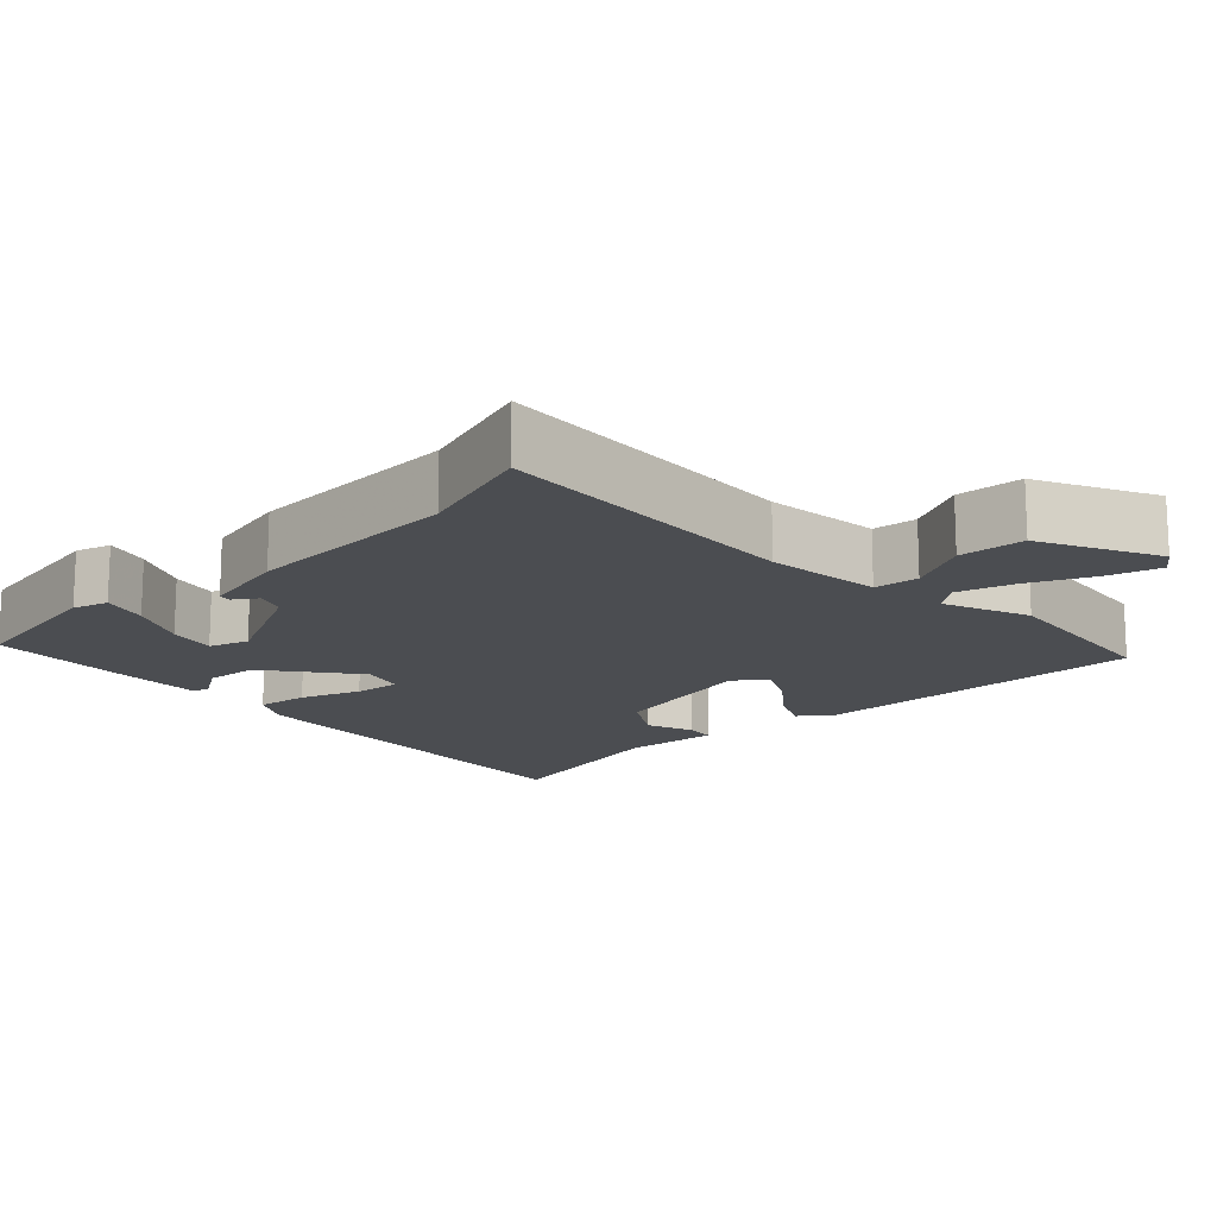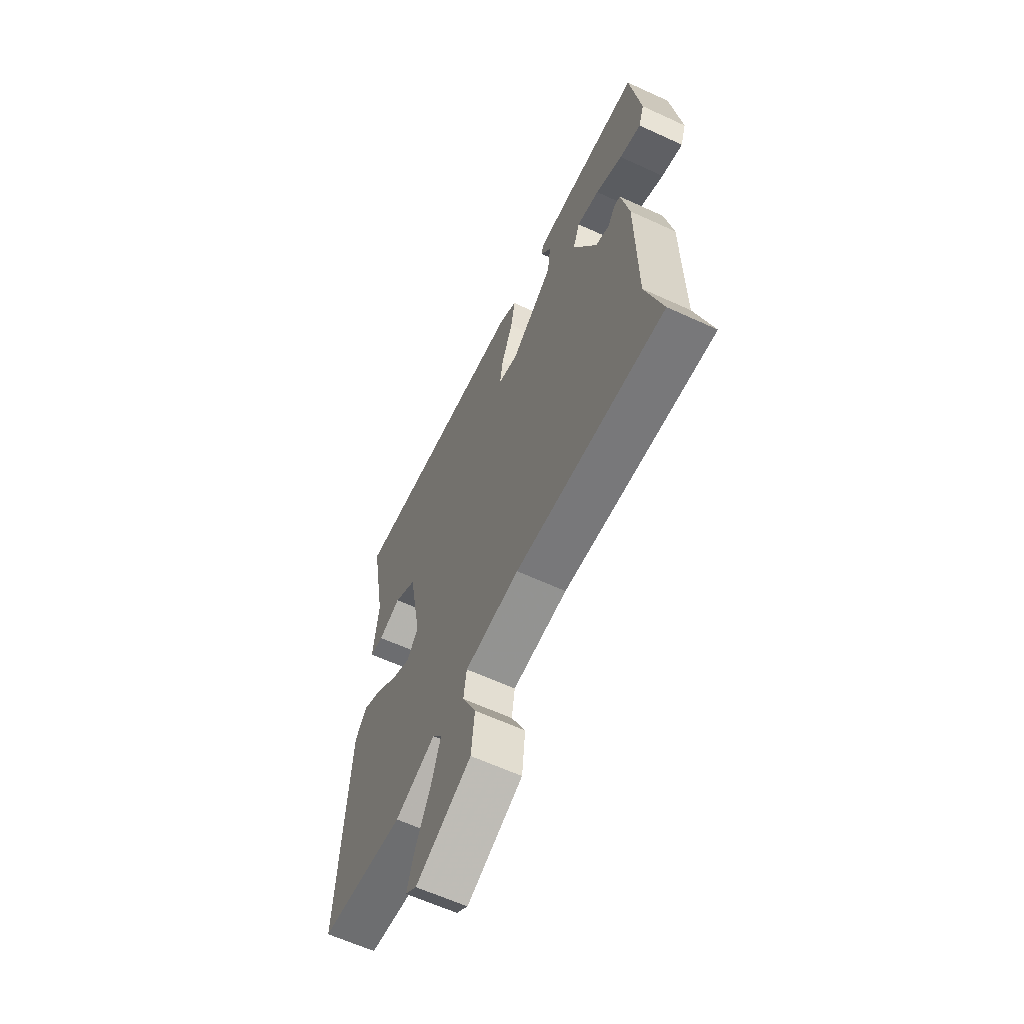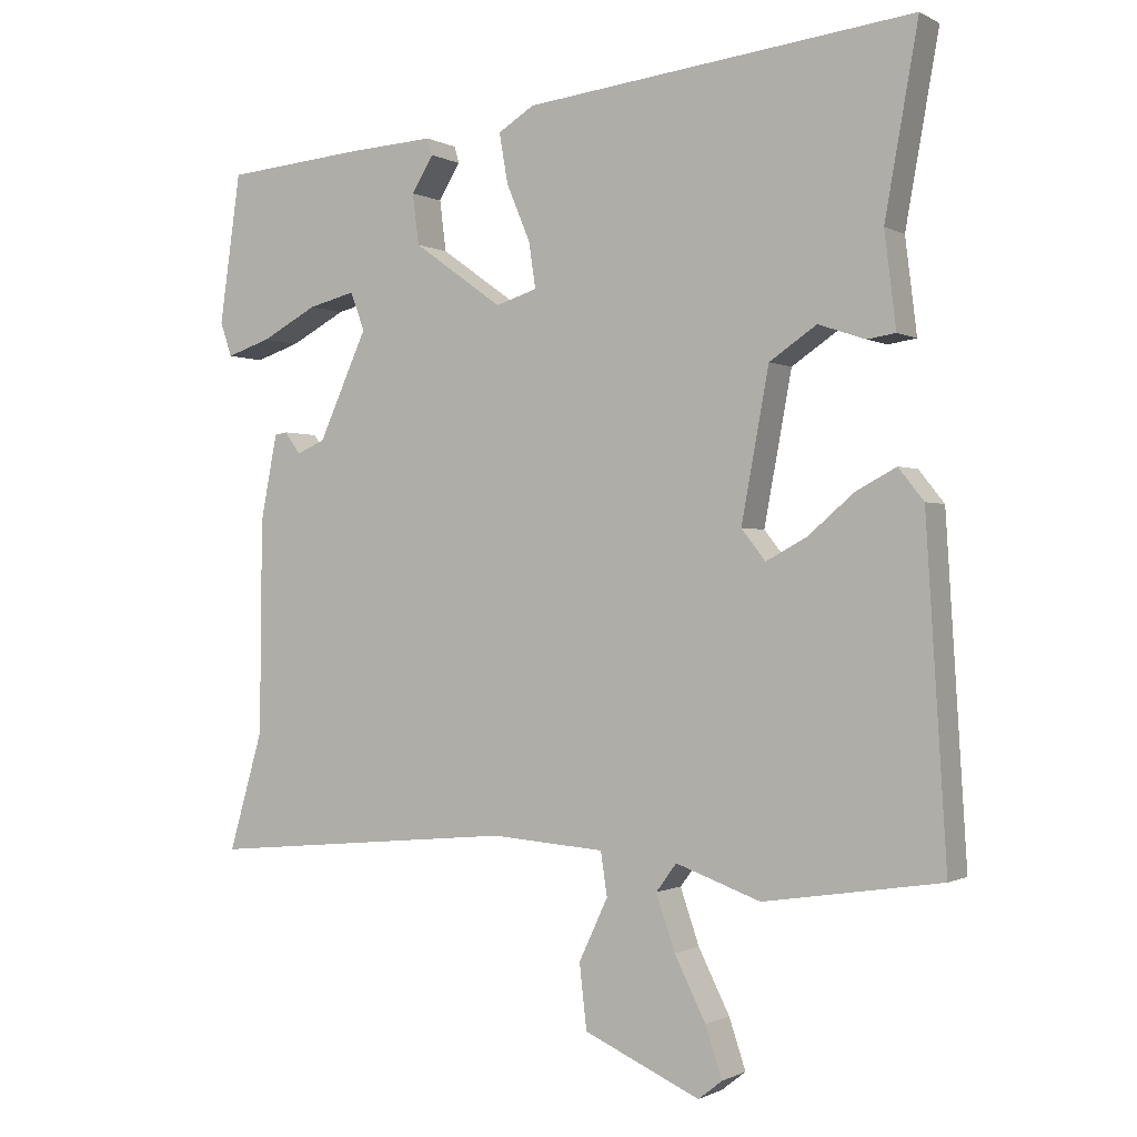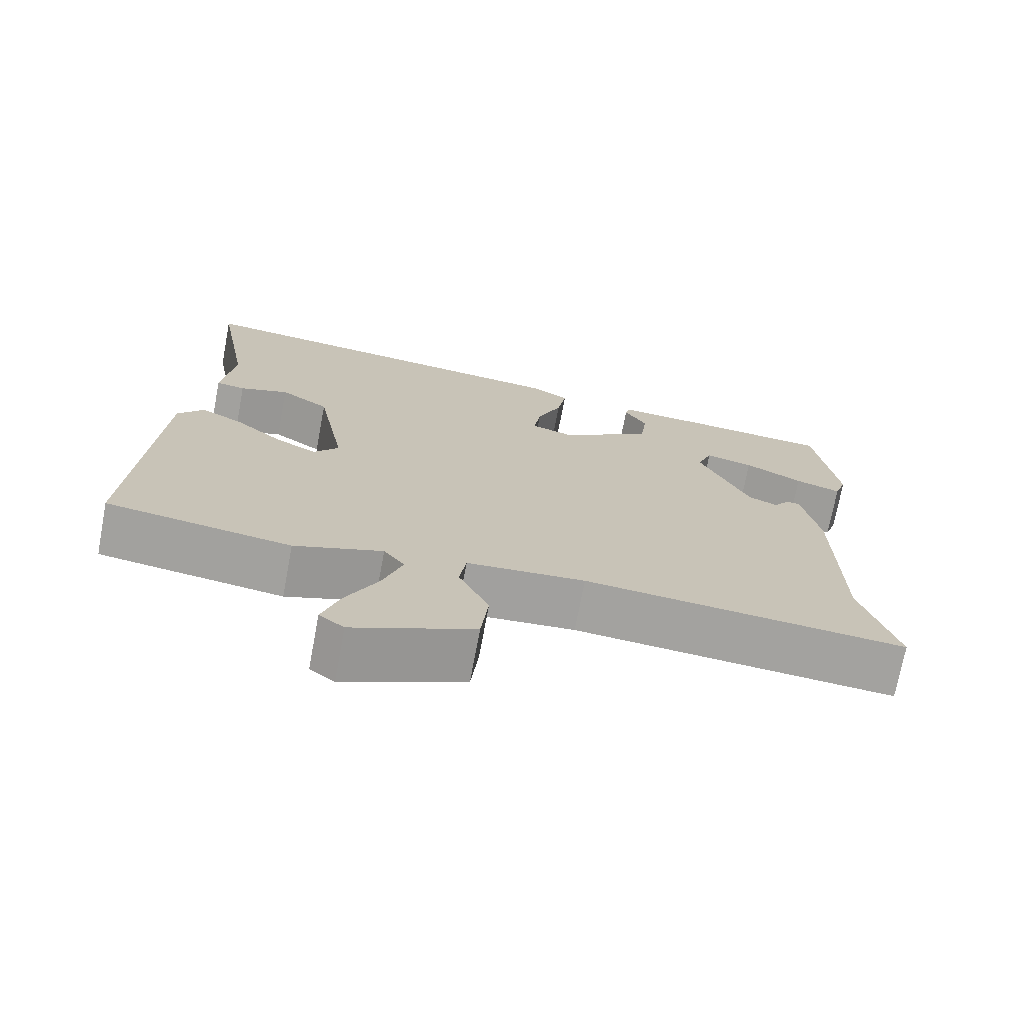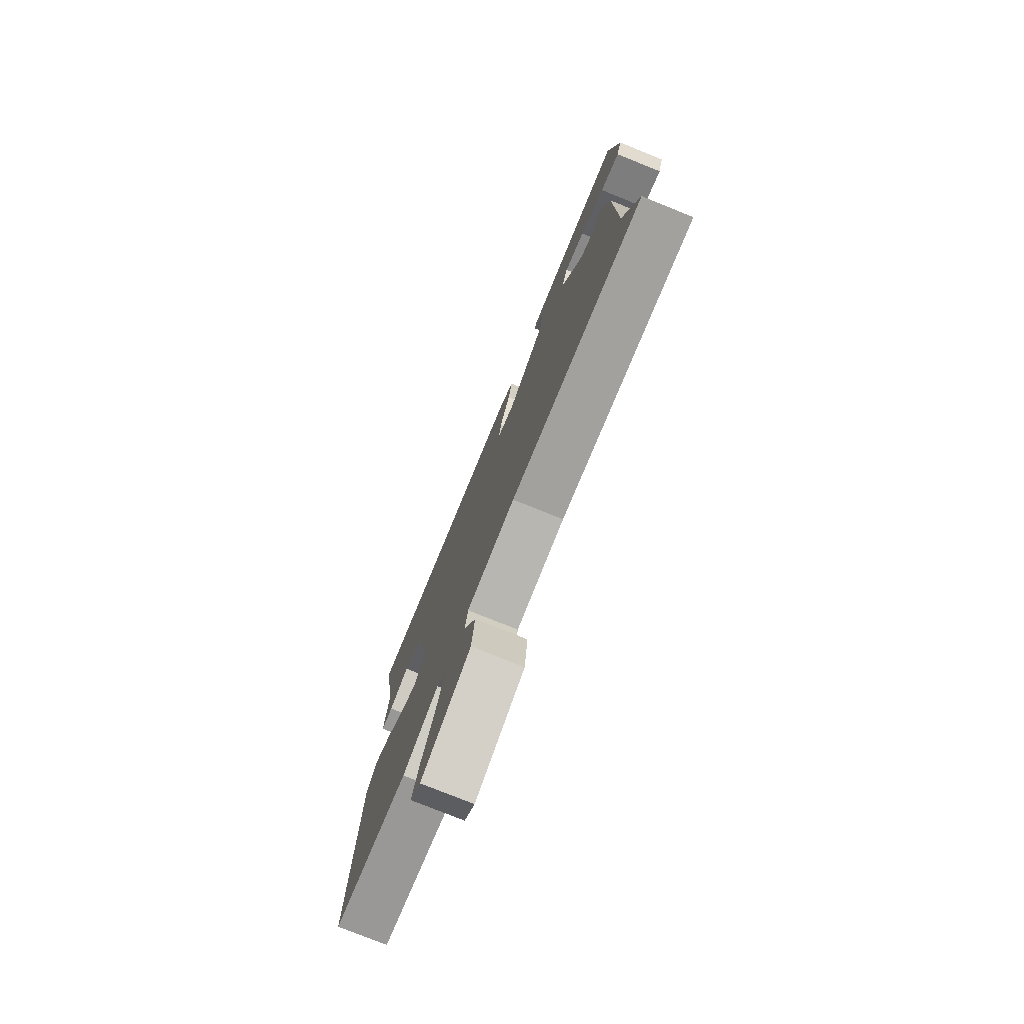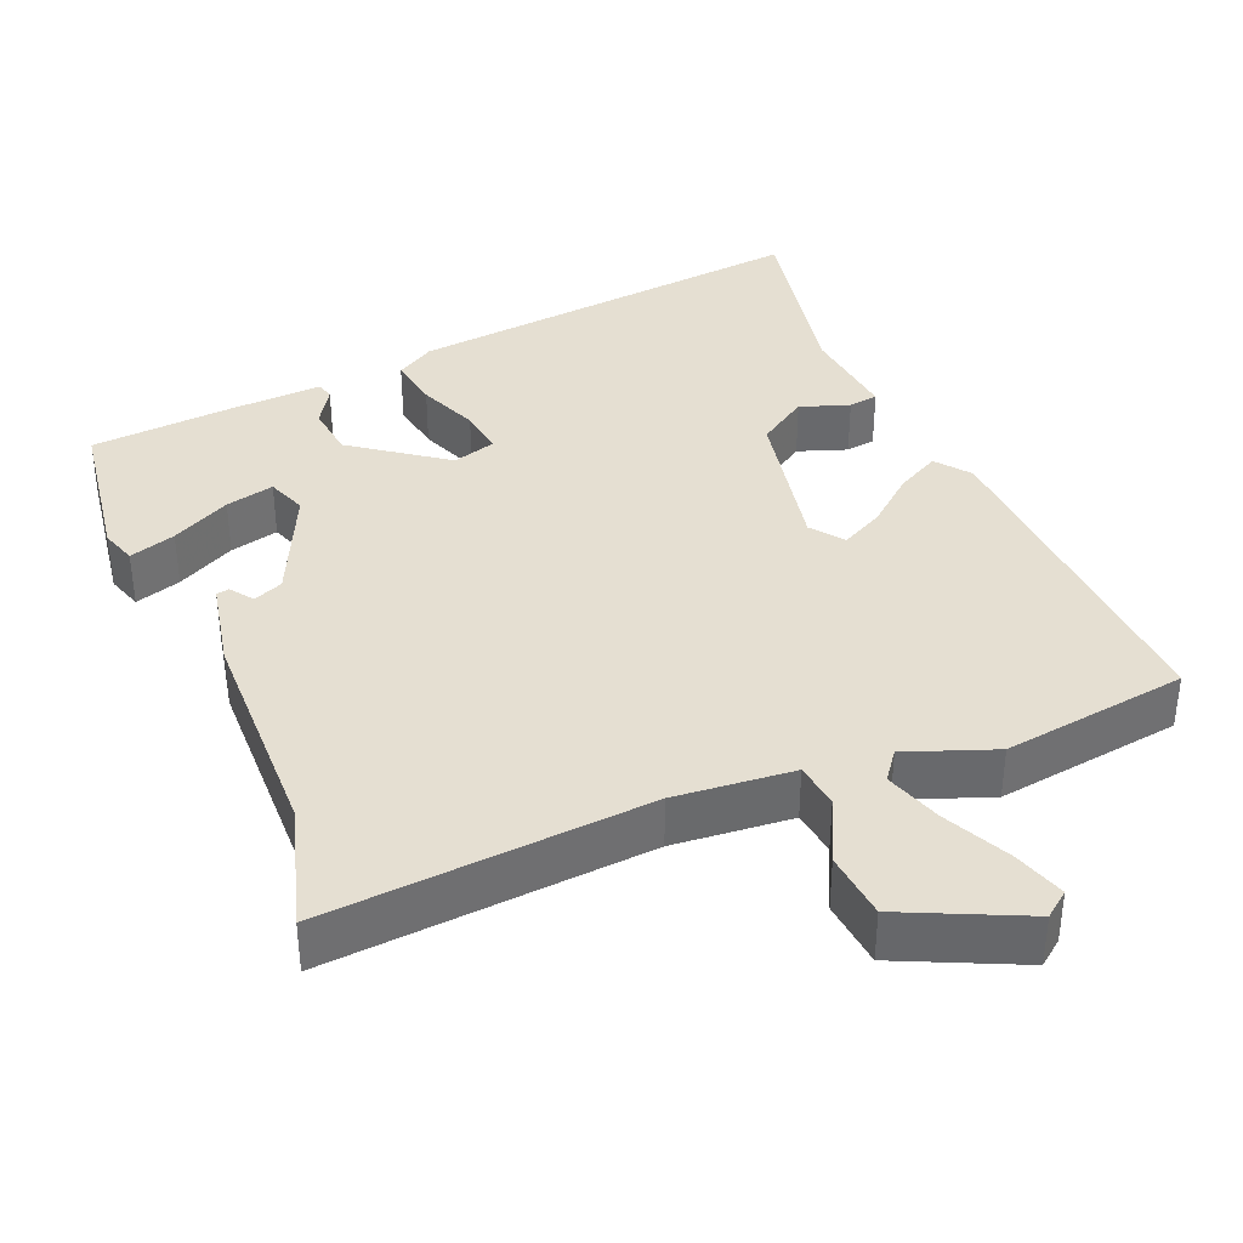
<metadata>
{"format":"obj","ext":"obj","renderer":"f3d","projection":"perspective","resolution":1024,"background":"white","views":[{"elev":-15.7,"azim":135.6,"up":"+Y"},{"elev":-62.4,"azim":65.0,"up":"+Z"},{"elev":-0.7,"azim":-151.3,"up":"+Z"},{"elev":-72.3,"azim":-10.6,"up":"+Z"},{"elev":-77.1,"azim":68.0,"up":"+Z"},{"elev":37.5,"azim":158.1,"up":"+Y"}]}
</metadata>
<code>
v -0.307 0.07 -0.529
v -0.552 0.07 -0.492
v -0.524 0.07 -0.036
v -0.489 0.07 0.008
v -0.433 0.07 -0.022
v -0.37 0.07 -0.076
v -0.314 0.07 -0.106
v -0.281 0.07 -0.064
v -0.319 0.07 0.142
v -0.384 0.07 0.186
v -0.449 0.07 0.164
v -0.488 0.07 0.17
v -0.472 0.07 0.3
v -0.518 0.07 0.557
v 0.019 0.07 0.494
v 0.069 0.07 0.463
v 0.057 0.07 0.394
v 0.024 0.07 0.315
v 0.015 0.07 0.253
v 0.072 0.07 0.235
v 0.195 0.07 0.323
v 0.204 0.07 0.393
v 0.174 0.07 0.442
v 0.181 0.07 0.465
v 0.299 0.07 0.458
v 0.492 0.07 0.441
v 0.521 0.07 0.235
v 0.505 0.07 0.188
v 0.444 0.07 0.208
v 0.367 0.07 0.249
v 0.303 0.07 0.265
v 0.283 0.07 0.213
v 0.35 0.07 0.065
v 0.389 0.07 0.048
v 0.411 0.07 0.078
v 0.428 0.07 0.075
v 0.451 0.07 -0.044
v 0.454 0.07 -0.338
v 0.501 0.07 -0.502
v 0.075 0.07 -0.464
v -0.082 0.07 -0.476
v -0.091 0.07 -0.536
v -0.051 0.07 -0.621
v -0.061 0.07 -0.71
v -0.221 0.07 -0.782
v -0.254 0.07 -0.756
v -0.231 0.07 -0.687
v -0.188 0.07 -0.601
v -0.162 0.07 -0.525
v -0.19 0.07 -0.487
v -0.307 0 -0.529
v -0.552 0 -0.492
v -0.524 0 -0.036
v -0.489 0 0.008
v -0.433 0 -0.022
v -0.37 0 -0.076
v -0.314 0 -0.106
v -0.281 0 -0.064
v -0.319 0 0.142
v -0.384 0 0.186
v -0.449 0 0.164
v -0.488 0 0.17
v -0.472 0 0.3
v -0.518 0 0.557
v 0.019 0 0.494
v 0.069 0 0.463
v 0.057 0 0.394
v 0.024 0 0.315
v 0.015 0 0.253
v 0.072 0 0.235
v 0.195 0 0.323
v 0.204 0 0.393
v 0.174 0 0.442
v 0.181 0 0.465
v 0.299 0 0.458
v 0.492 0 0.441
v 0.521 0 0.235
v 0.505 0 0.188
v 0.444 0 0.208
v 0.367 0 0.249
v 0.303 0 0.265
v 0.283 0 0.213
v 0.35 0 0.065
v 0.389 0 0.048
v 0.411 0 0.078
v 0.428 0 0.075
v 0.451 0 -0.044
v 0.454 0 -0.338
v 0.501 0 -0.502
v 0.075 0 -0.464
v -0.082 0 -0.476
v -0.091 0 -0.536
v -0.051 0 -0.621
v -0.061 0 -0.71
v -0.221 0 -0.782
v -0.254 0 -0.756
v -0.231 0 -0.687
v -0.188 0 -0.601
v -0.162 0 -0.525
v -0.19 0 -0.487
f 46 47 48
f 45 46 48
f 44 45 48
f 43 44 48
f 42 43 48
f 41 42 48 49
f 38 39 40
f 37 38 40
f 36 37 40
f 35 36 40
f 34 35 40
f 33 34 40 41
f 41 49 50
f 33 41 50
f 32 33 50
f 28 29 30
f 27 28 30
f 26 27 30
f 25 26 30
f 24 25 30
f 23 24 30
f 22 23 30
f 21 22 30 31
f 50 1 2
f 32 50 2
f 31 32 2
f 21 31 2
f 20 21 2
f 16 17 18
f 15 16 18
f 14 15 18
f 13 14 18
f 10 11 12 13
f 13 18 19
f 10 13 19
f 9 10 19
f 4 5 6
f 3 4 6
f 2 3 6
f 2 6 7
f 20 2 7 8
f 8 9 19 20
f 98 97 96
f 98 96 95
f 98 95 94
f 98 94 93
f 98 93 92
f 99 98 92 91
f 90 89 88
f 90 88 87
f 90 87 86
f 90 86 85
f 90 85 84
f 91 90 84 83
f 100 99 91
f 100 91 83
f 100 83 82
f 80 79 78
f 80 78 77
f 80 77 76
f 80 76 75
f 80 75 74
f 80 74 73
f 80 73 72
f 81 80 72 71
f 52 51 100
f 52 100 82
f 52 82 81
f 52 81 71
f 52 71 70
f 68 67 66
f 68 66 65
f 68 65 64
f 68 64 63
f 63 62 61 60
f 69 68 63
f 69 63 60
f 69 60 59
f 56 55 54
f 56 54 53
f 56 53 52
f 57 56 52
f 58 57 52 70
f 70 69 59 58
f 1 51 52 2
f 2 52 53 3
f 3 53 54 4
f 4 54 55 5
f 5 55 56 6
f 6 56 57 7
f 7 57 58 8
f 8 58 59 9
f 9 59 60 10
f 10 60 61 11
f 11 61 62 12
f 12 62 63 13
f 13 63 64 14
f 14 64 65 15
f 15 65 66 16
f 16 66 67 17
f 17 67 68 18
f 18 68 69 19
f 19 69 70 20
f 20 70 71 21
f 21 71 72 22
f 22 72 73 23
f 23 73 74 24
f 24 74 75 25
f 25 75 76 26
f 26 76 77 27
f 27 77 78 28
f 28 78 79 29
f 29 79 80 30
f 30 80 81 31
f 31 81 82 32
f 32 82 83 33
f 33 83 84 34
f 34 84 85 35
f 35 85 86 36
f 36 86 87 37
f 37 87 88 38
f 38 88 89 39
f 39 89 90 40
f 40 90 91 41
f 41 91 92 42
f 42 92 93 43
f 43 93 94 44
f 44 94 95 45
f 45 95 96 46
f 46 96 97 47
f 47 97 98 48
f 48 98 99 49
f 49 99 100 50
f 50 100 51 1

</code>
